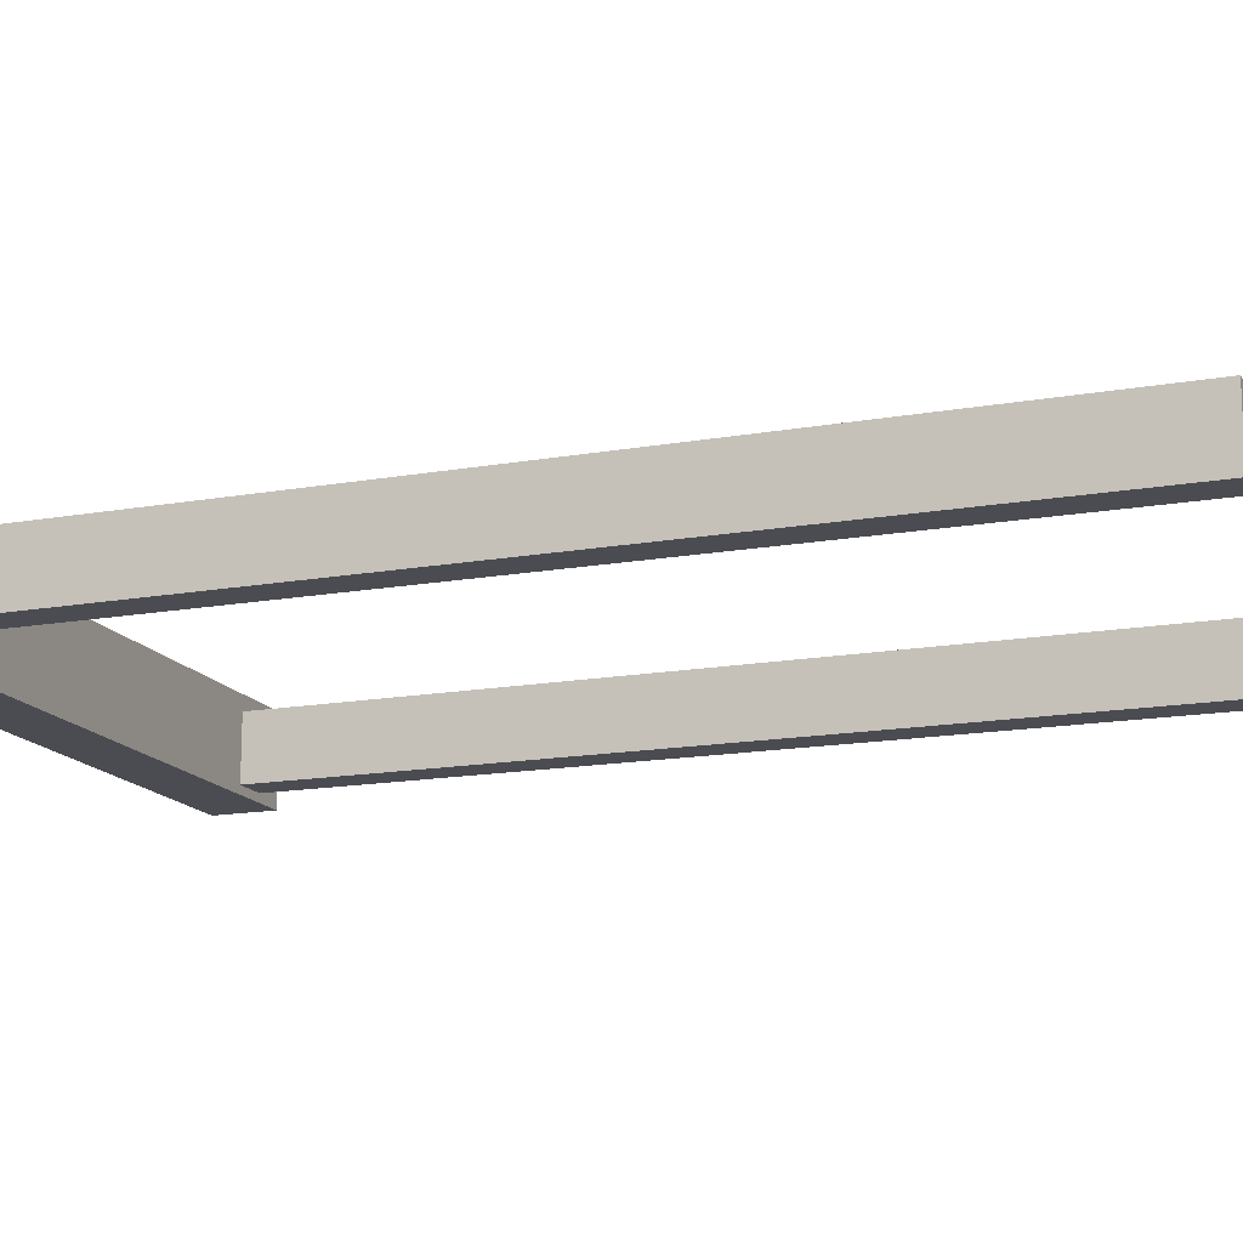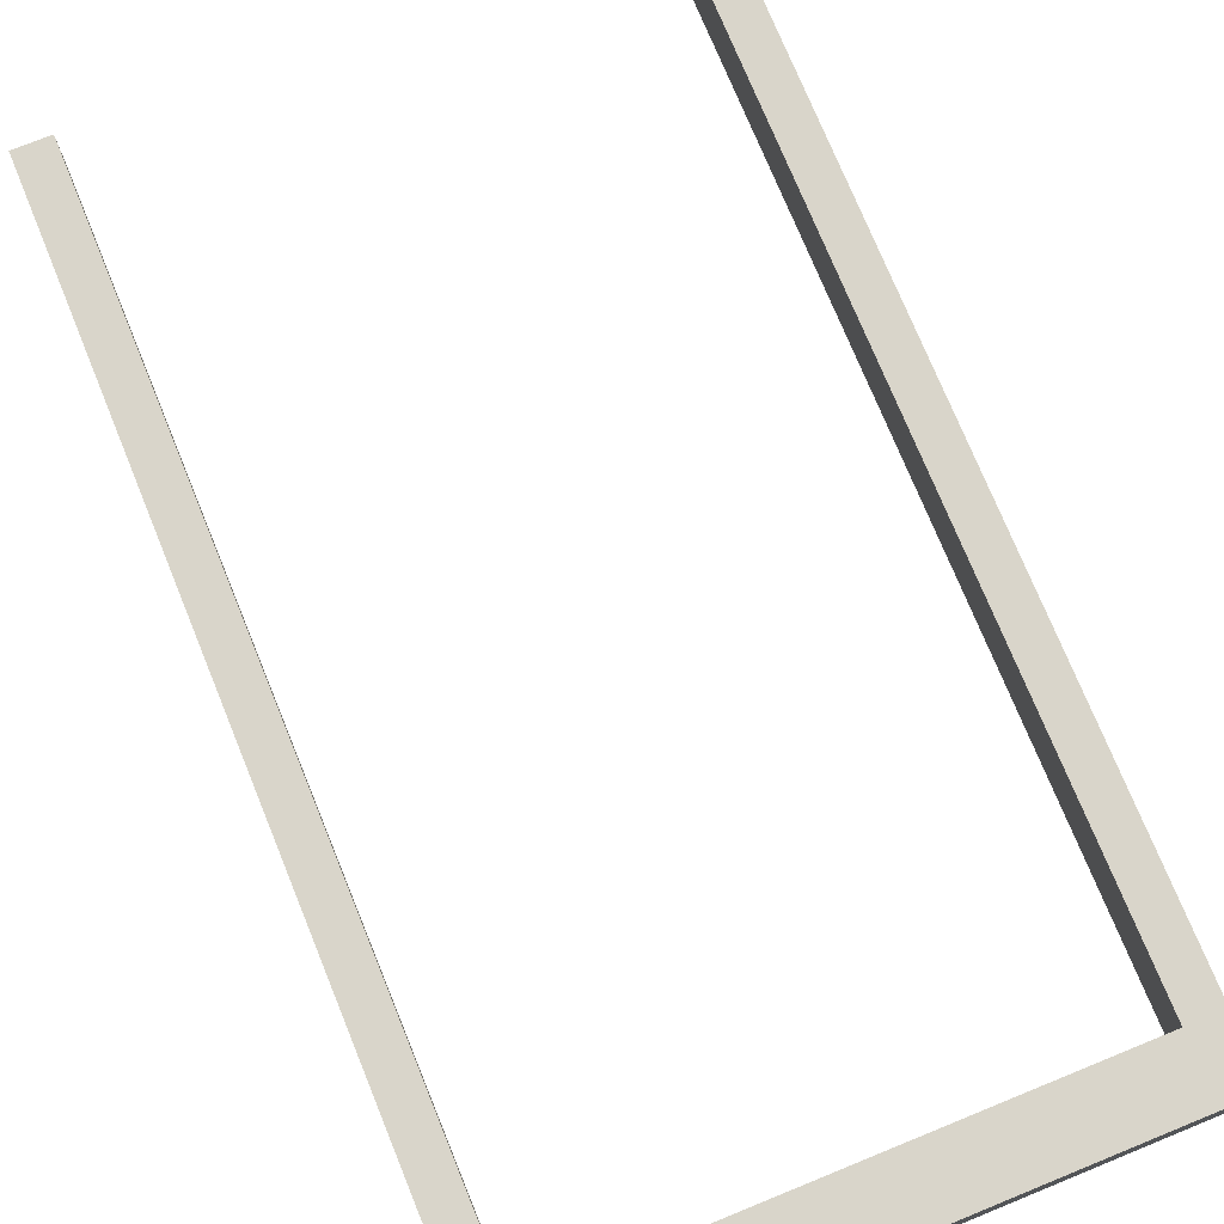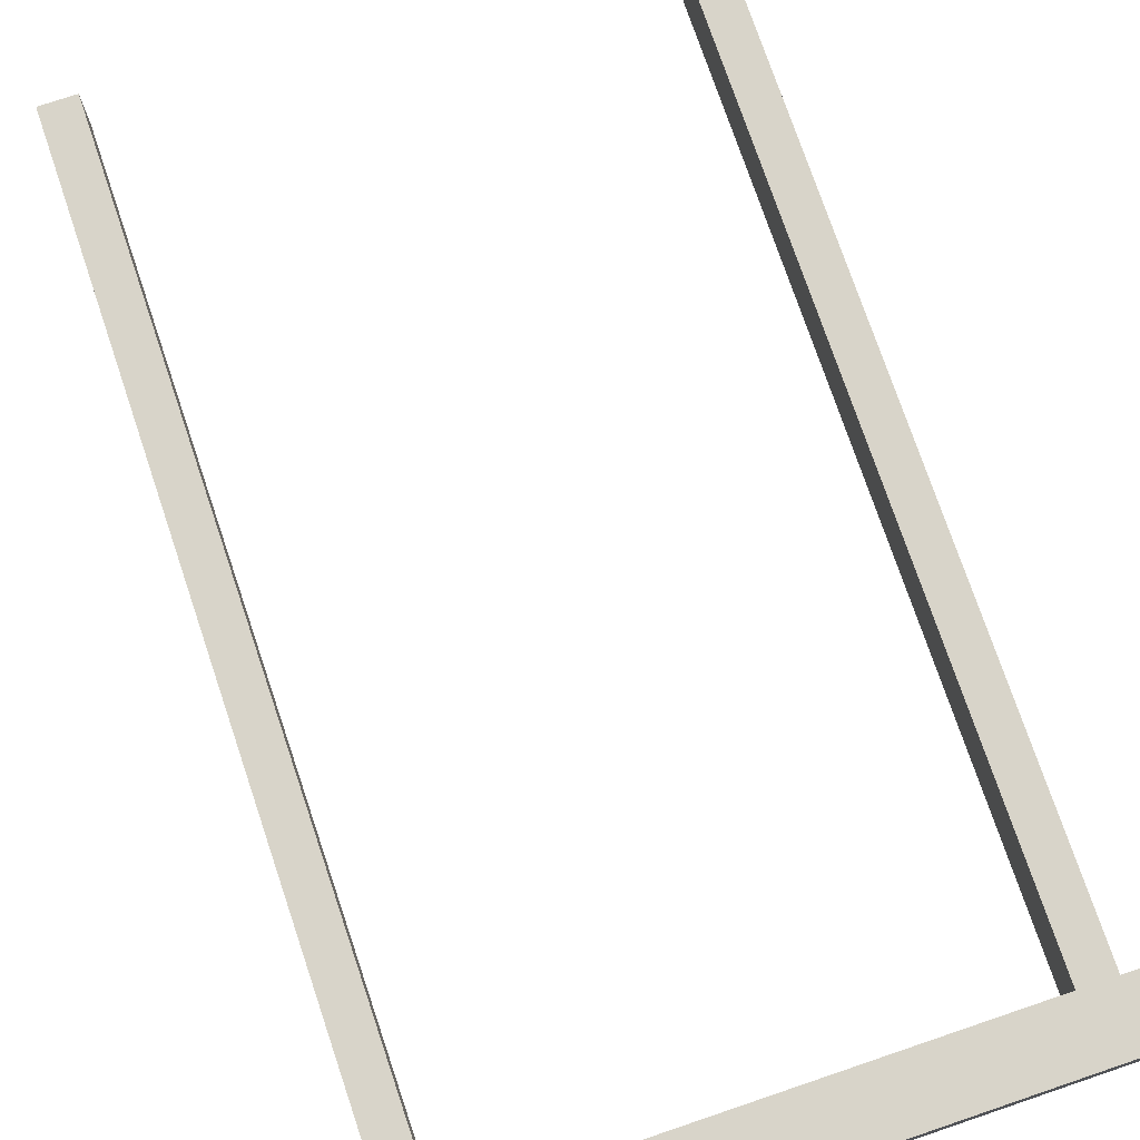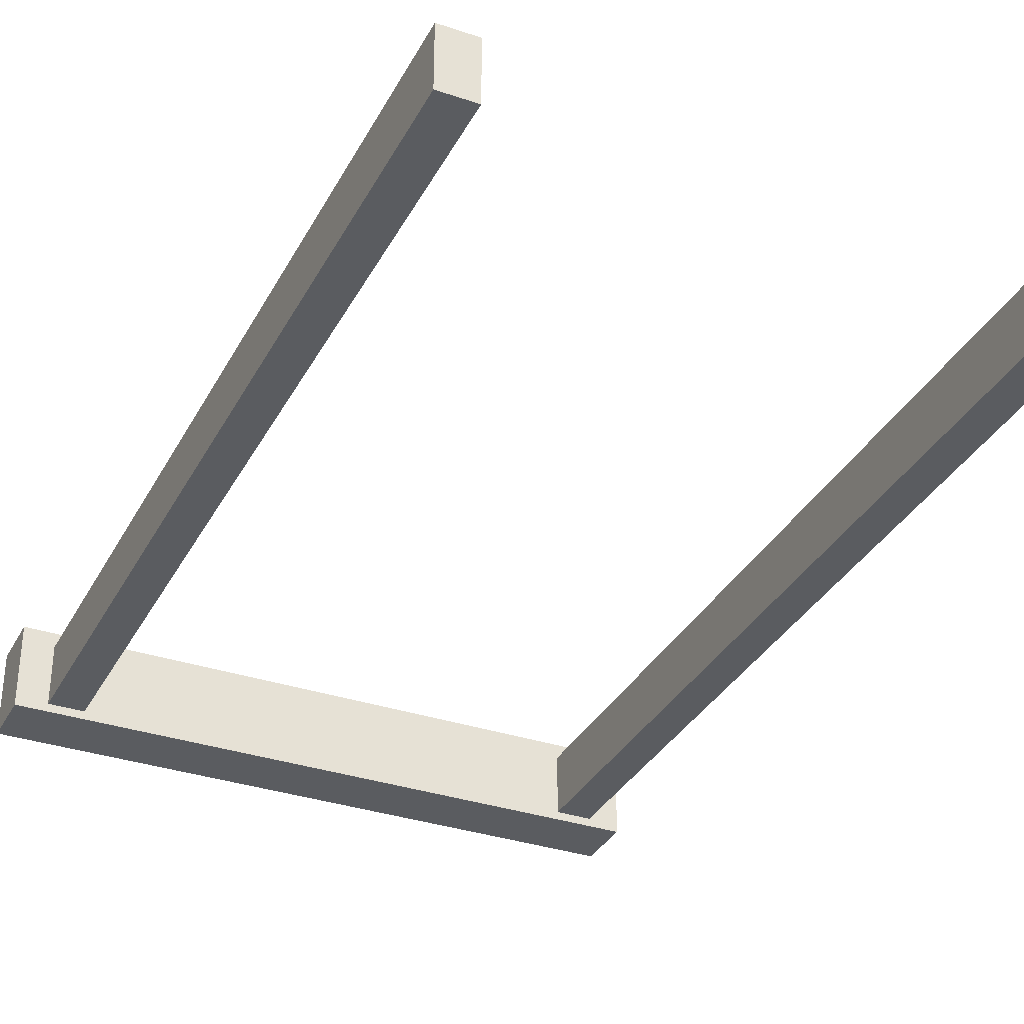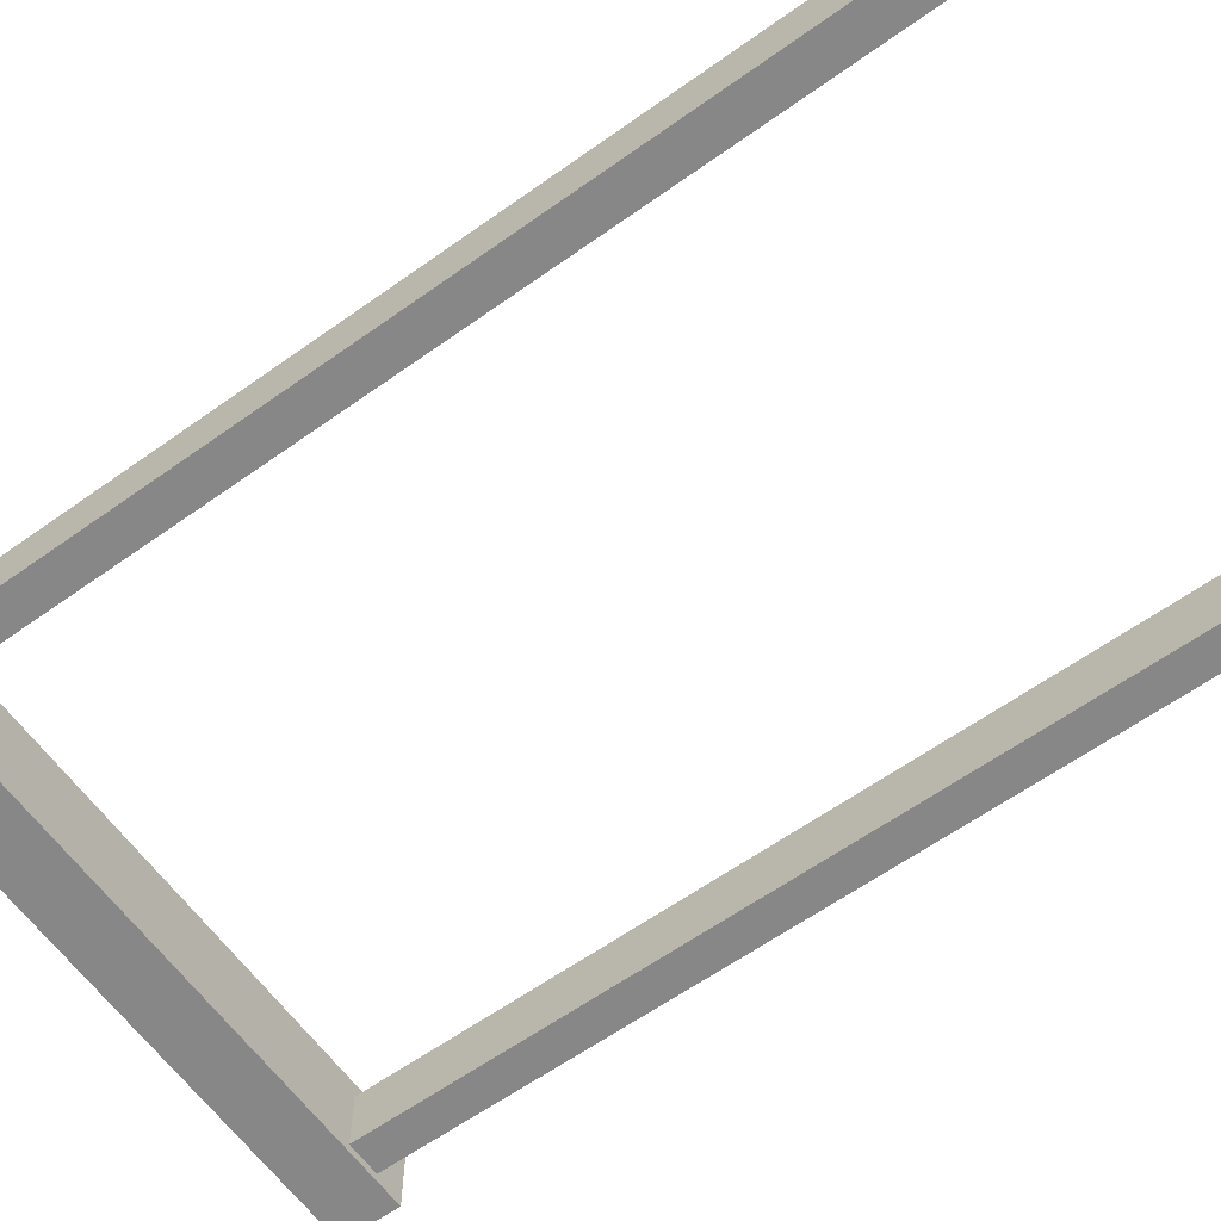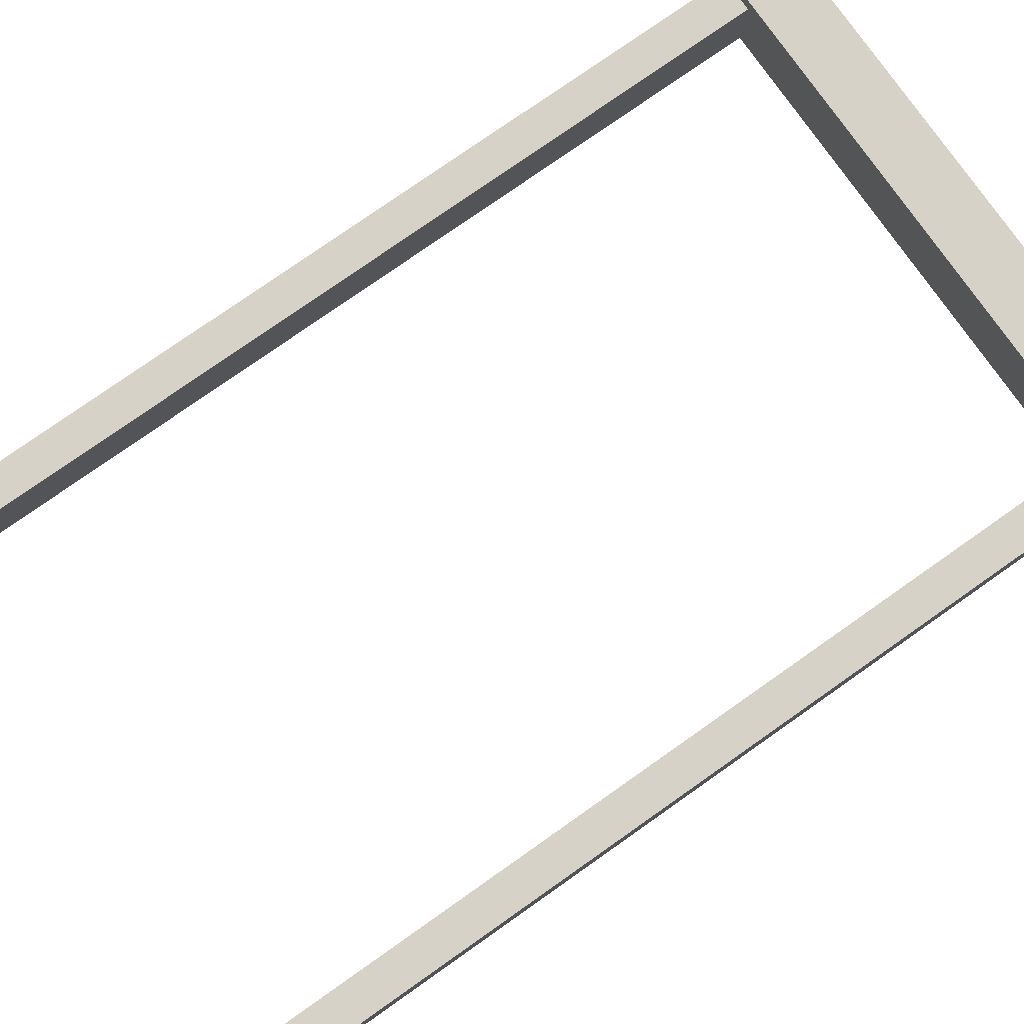
<metadata>
{"format":"obj","ext":"obj","renderer":"f3d","projection":"perspective","resolution":1024,"background":"white","views":[{"elev":-15.3,"azim":-69.2,"up":"+Z"},{"elev":74.4,"azim":157.8,"up":"+Z"},{"elev":75.4,"azim":161.3,"up":"+Z"},{"elev":-33.8,"azim":-24.6,"up":"+Z"},{"elev":-62.3,"azim":-54.2,"up":"+Z"},{"elev":78.0,"azim":54.9,"up":"+Z"}]}
</metadata>
<code>
g SM_doorway_01_175
v -70 -0 -9.068
v -70 -0 8.454
v -80 -0 -9.068
v -80 -0 8.454
v -70 270 8.454
v -70 270 -9.068
v -80 270 -9.068
v -80 270 8.454
v -80 270 -9.068
v -80 -0 8.454
v -80 270 8.454
v -80 -0 -9.068
v -70 270 8.454
v -70 -0 -9.068
v -70 270 -9.068
v -70 -0 8.454
v -80 270 8.454
v -80 -0 8.454
v -70 270 8.454
v -70 -0 8.454
v -70 270 -9.068
v -70 -0 -9.068
v -80 270 -9.068
v -80 -0 -9.068
v 70 -0 8.454
v 70 -0 -9.068
v 80 -0 8.454
v 80 -0 -9.068
v 70 270 -9.068
v 70 270 8.454
v 80 270 8.454
v 80 270 -9.068
v 80 270 8.454
v 80 -0 -9.068
v 80 270 -9.068
v 80 -0 8.454
v 70 270 -9.068
v 70 -0 8.454
v 70 270 8.454
v 70 -0 -9.068
v 80 270 -9.068
v 80 -0 -9.068
v 70 270 -9.068
v 70 -0 -9.068
v 70 270 8.454
v 70 -0 8.454
v 80 270 8.454
v 80 -0 8.454
v -88.85 260.2 -11.42
v 88.85 260.2 -11.42
v -88.85 260.2 12.65
v 88.85 260.2 12.65
v -88.85 277.4 12.65
v 88.85 277.4 12.65
v -88.85 277.4 -11.42
v 88.85 277.4 -11.42
v 88.85 277.4 12.65
v -88.85 277.4 12.65
v -88.85 260.2 12.65
v 88.85 260.2 12.65
v 88.85 277.4 12.65
v 88.85 260.2 -11.42
v 88.85 277.4 -11.42
v 88.85 260.2 12.65
v 88.85 260.2 -11.42
v -88.85 260.2 -11.42
v 88.85 277.4 -11.42
v -88.85 277.4 -11.42
v -88.85 277.4 12.65
v -88.85 260.2 -11.42
v -88.85 260.2 12.65
v -88.85 277.4 -11.42
f 37 38 39
f 4 3 2
f 5 6 7
f 5 7 8
f 9 10 11
f 10 9 12
f 13 14 15
f 14 13 16
f 17 18 19
f 19 18 20
f 21 22 23
f 23 22 24
f 25 26 27
f 28 27 26
f 29 30 31
f 29 31 32
f 33 34 35
f 34 33 36
f 1 2 3
f 38 37 40
f 41 42 43
f 43 42 44
f 45 46 47
f 47 46 48
f 49 50 51
f 52 51 50
f 53 54 55
f 56 55 54
f 57 58 59
f 57 59 60
f 61 62 63
f 62 61 64
f 65 66 67
f 68 67 66
f 69 70 71
f 70 69 72

</code>
